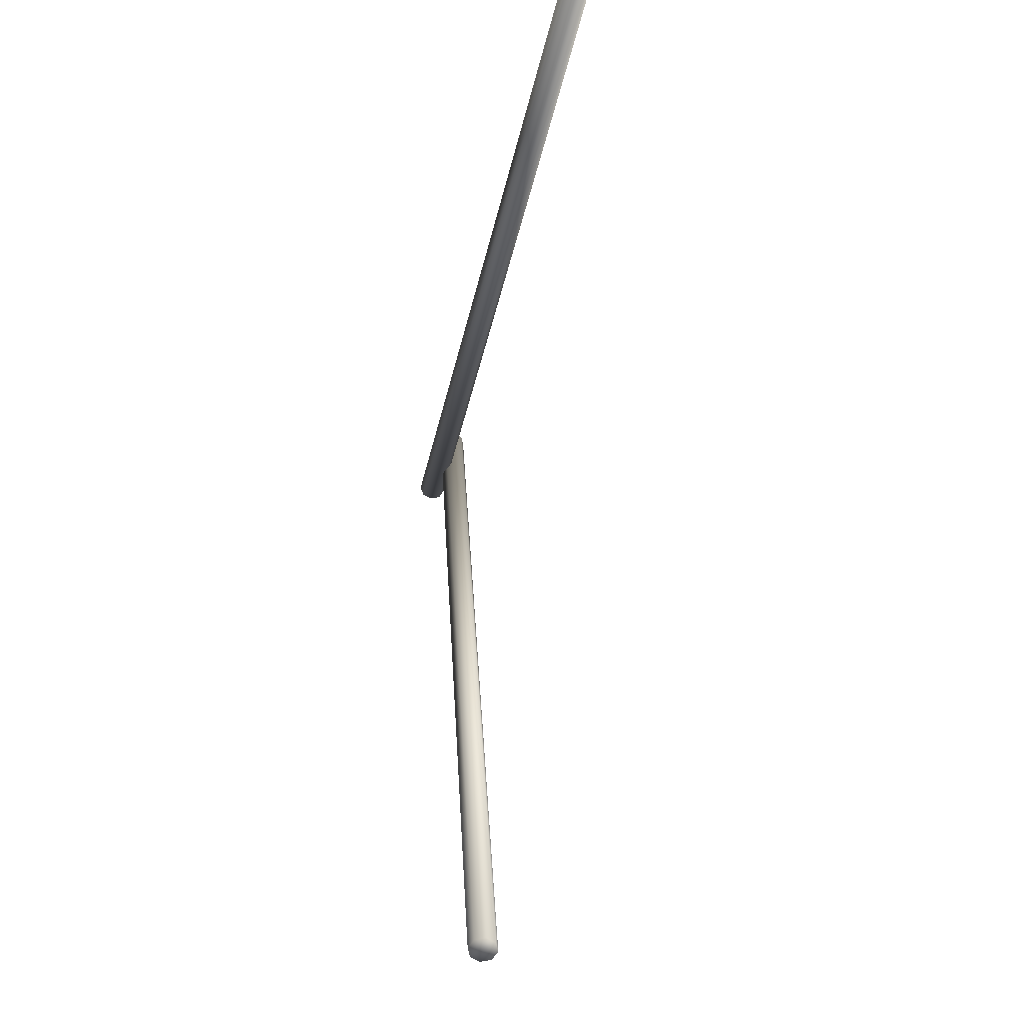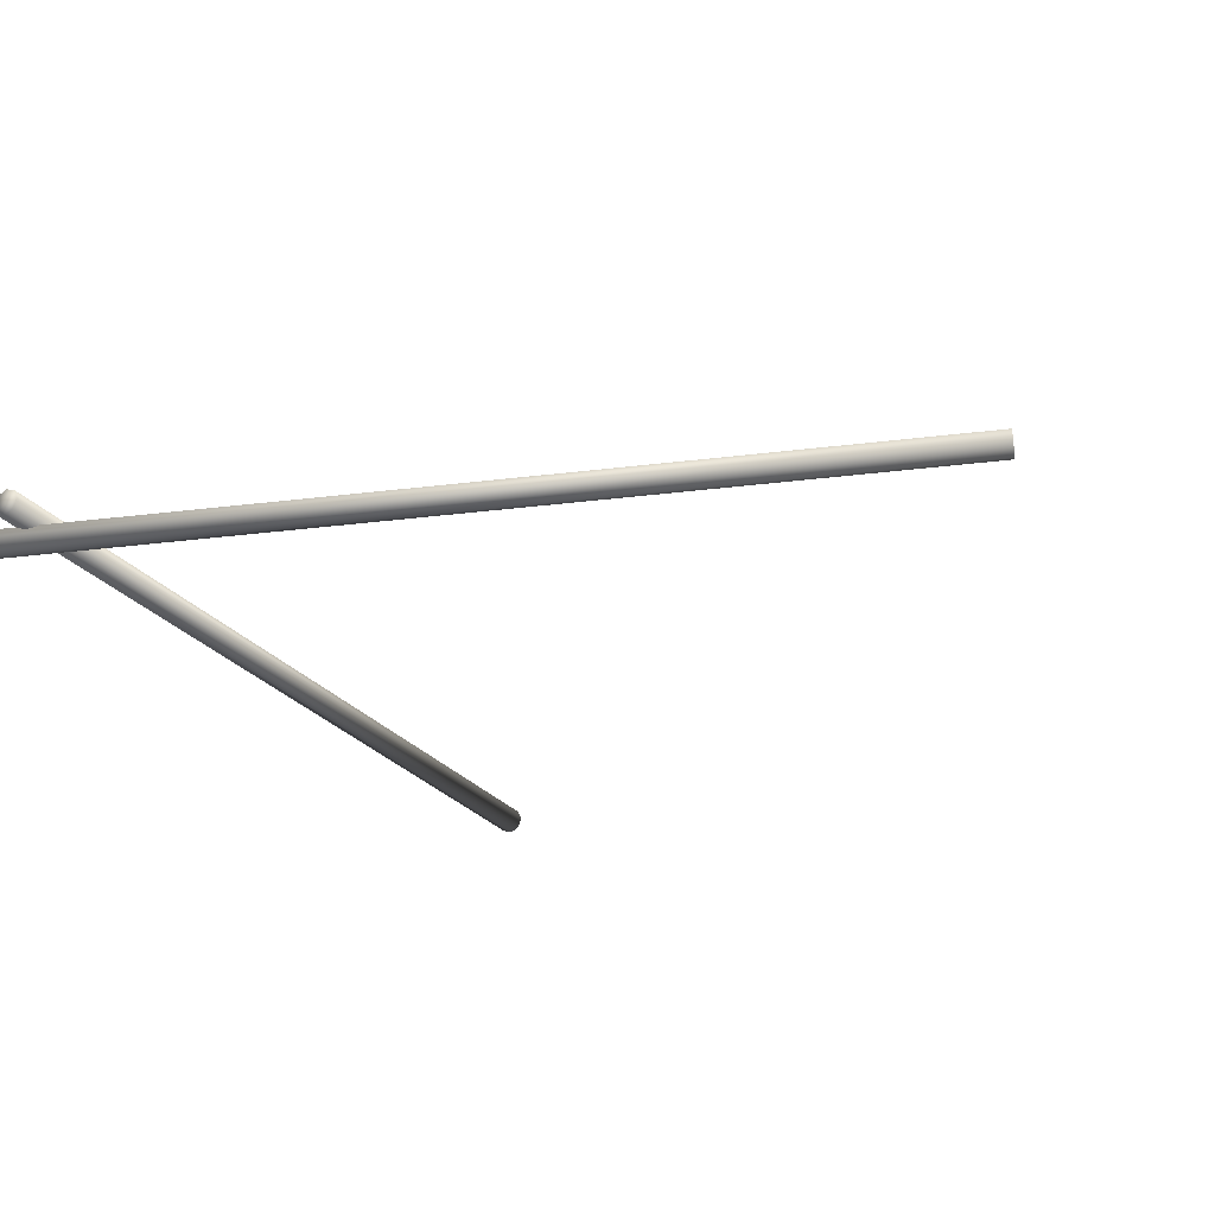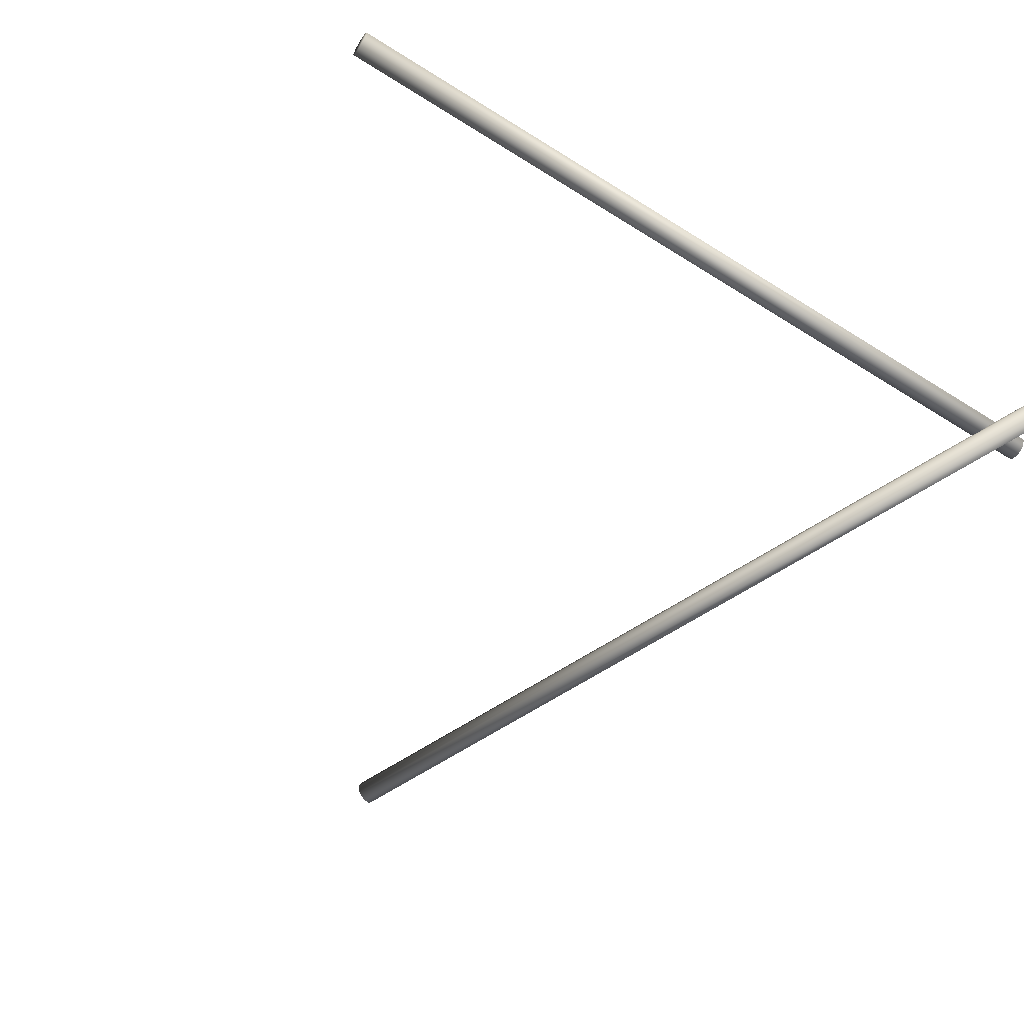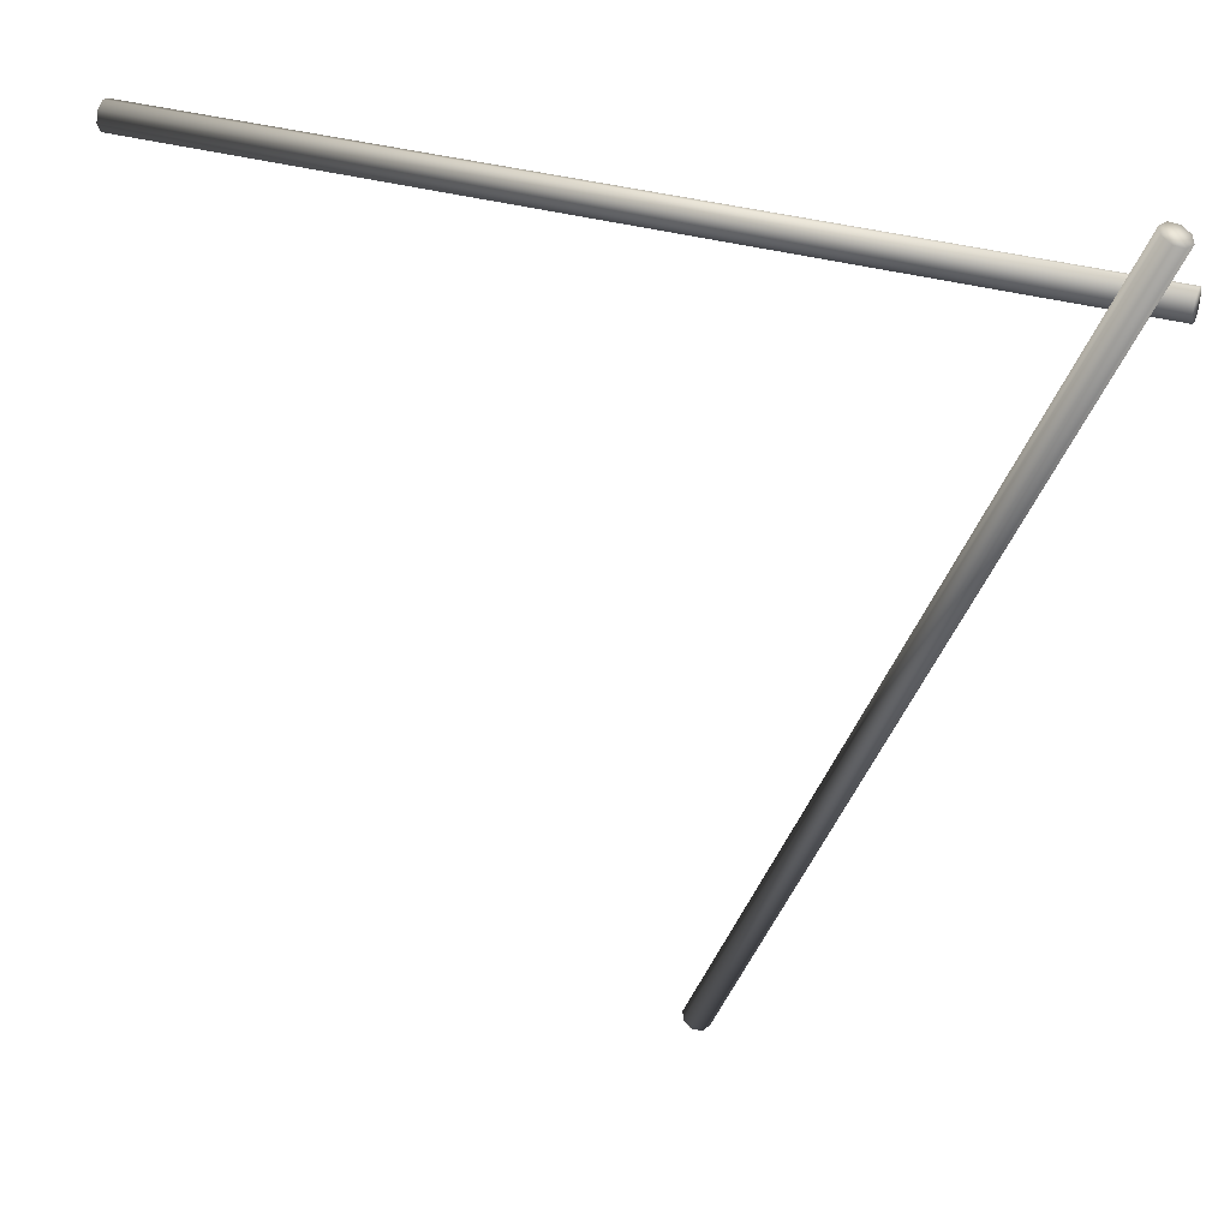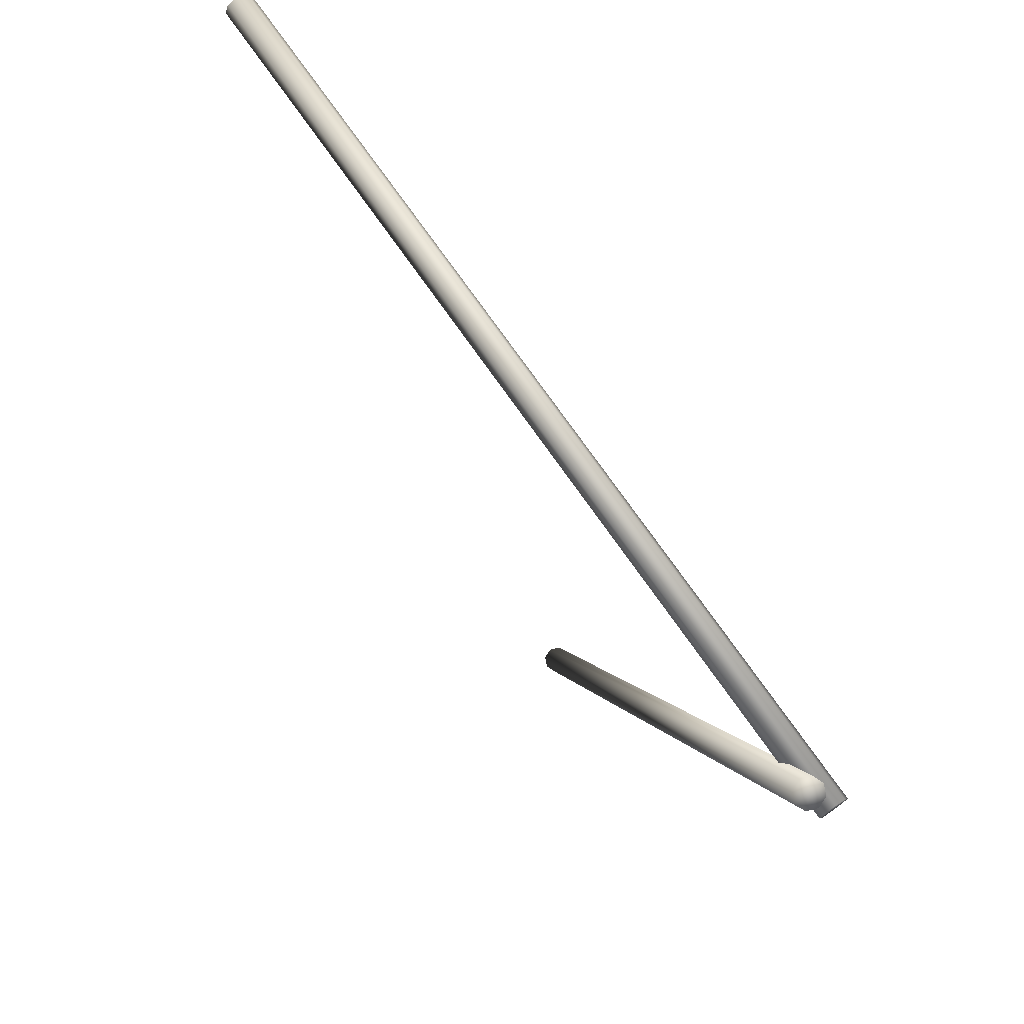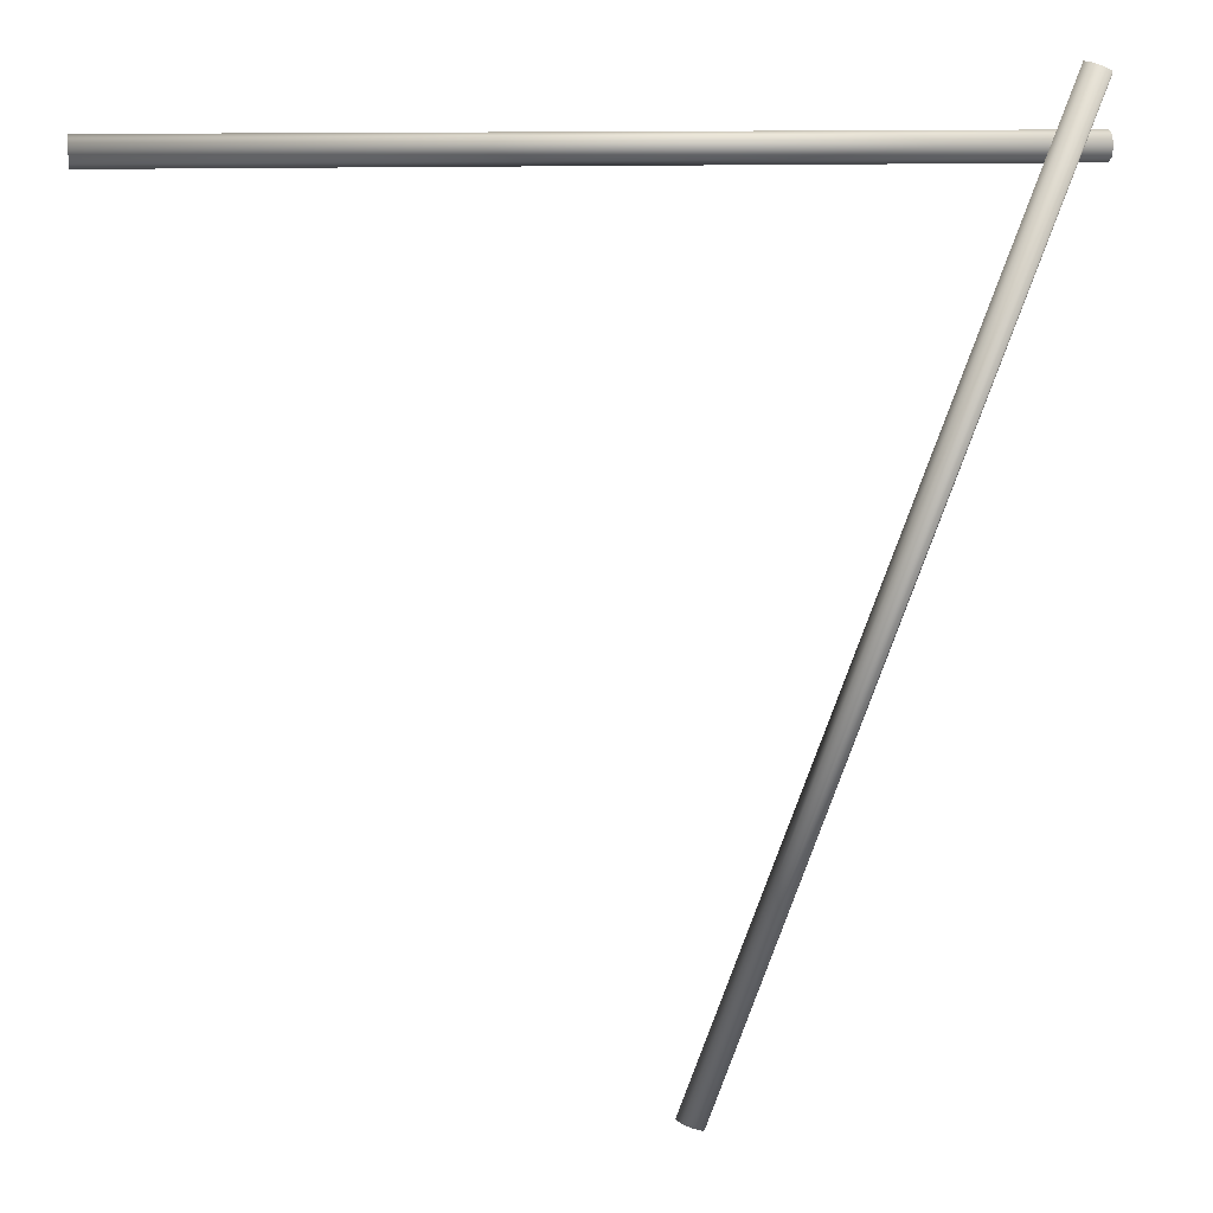
<metadata>
{"format":"obj","ext":"obj","renderer":"f3d","projection":"perspective","resolution":1024,"background":"white","views":[{"elev":-39.5,"azim":-102.4,"up":"+Z"},{"elev":-28.3,"azim":119.1,"up":"+Y"},{"elev":-59.9,"azim":-33.5,"up":"+Y"},{"elev":37.3,"azim":20.0,"up":"+Z"},{"elev":74.8,"azim":54.3,"up":"+Z"},{"elev":5.9,"azim":-10.8,"up":"+Z"}]}
</metadata>
<code>
v -2.344 -0.01446 -0.0763
v -2.345 -0.01543 -0.03634
v -2.345 -0.04304 -0.06526
v -2.344 0.01354 -0.06397
v -2.345 -0.01543 -0.03634
v -2.344 0.02455 -0.03545
v -2.345 -0.01543 -0.03634
v -2.345 0.01216 -0.007416
v -2.345 -0.01543 -0.03634
v -2.345 -0.01643 0.003616
v -2.345 -0.01543 -0.03634
v -2.345 -0.04435 -0.008718
v -2.345 -0.01543 -0.03634
v -2.345 -0.05543 -0.03723
v -2.345 -0.01543 -0.03634
v -2.345 -0.04304 -0.06526
v -2.345 -0.01543 -0.03634
v 0.1425 -0.07557 -0.02915
v 0.1424 -0.04798 -0.0002299
v 0.143 -0.04705 -0.04018
v 0.1424 -0.04798 -0.0002299
v 0.1432 -0.01905 -0.02785
v 0.1424 -0.04798 -0.0002299
v 0.1429 -0.008035 0.0007921
v 0.1424 -0.04798 -0.0002299
v 0.1424 -0.02039 0.02869
v 0.1424 -0.04798 -0.0002299
v 0.1419 -0.04891 0.03984
v 0.1424 -0.04798 -0.0002299
v 0.1416 -0.07695 0.0274
v 0.1424 -0.04798 -0.0002299
v 0.1419 -0.08802 -0.001119
v 0.1424 -0.04798 -0.0002299
v 0.1425 -0.07557 -0.02915
v -0.8491 -0.03249 -2.399
v -0.8865 -0.03237 -2.385
v -0.8604 -0.06072 -2.395
v -0.8597 -0.004207 -2.394
v -0.8865 -0.03237 -2.385
v -0.8859 0.007624 -2.384
v -0.8865 -0.03237 -2.385
v -0.9125 -0.003958 -2.374
v -0.8865 -0.03237 -2.385
v -0.9238 -0.03219 -2.37
v -0.8865 -0.03237 -2.385
v -0.9133 -0.06052 -2.375
v -0.887 -0.0723 -2.386
v -0.8865 -0.03237 -2.385
v -0.8604 -0.06072 -2.395
v -0.8865 -0.03237 -2.385
v 0.1182 -0.1353 0.1732
v 0.09213 -0.1069 0.184
v 0.1295 -0.1071 0.1697
v 0.09213 -0.1069 0.184
v 0.119 -0.07873 0.1746
v 0.09213 -0.1069 0.184
v 0.09269 -0.06688 0.185
v 0.09213 -0.1069 0.184
v 0.06615 -0.07852 0.1948
v 0.09213 -0.1069 0.184
v 0.05484 -0.1068 0.1982
v 0.09213 -0.1069 0.184
v 0.06535 -0.1351 0.1934
v 0.09213 -0.1069 0.184
v 0.09167 -0.1469 0.183
v 0.09213 -0.1069 0.184
v 0.1182 -0.1353 0.1732
v -2.345 -0.04304 -0.06526
v 0.1425 -0.07557 -0.02915
v 0.143 -0.04705 -0.04018
v -2.344 -0.01446 -0.0763
v 0.1432 -0.01905 -0.02785
v -2.344 0.01354 -0.06397
v -2.344 0.01354 -0.06397
v 0.1432 -0.01905 -0.02785
v 0.1429 -0.008035 0.0007921
v -2.344 0.02455 -0.03545
v 0.1424 -0.02039 0.02869
v -2.345 0.01216 -0.007416
v -2.345 0.01216 -0.007416
v 0.1424 -0.02039 0.02869
v 0.1419 -0.04891 0.03984
v -2.345 -0.01643 0.003616
v 0.1416 -0.07695 0.0274
v -2.345 -0.04435 -0.008718
v -2.345 -0.04435 -0.008718
v 0.1416 -0.07695 0.0274
v 0.1419 -0.08802 -0.001119
v -2.345 -0.05543 -0.03723
v 0.1425 -0.07557 -0.02915
v -2.345 -0.04304 -0.06526
v -0.8604 -0.06072 -2.395
v 0.1182 -0.1353 0.1732
v 0.1295 -0.1071 0.1697
v -0.8491 -0.03249 -2.399
v -0.8491 -0.03249 -2.399
v 0.1295 -0.1071 0.1697
v 0.119 -0.07873 0.1746
v -0.8597 -0.004207 -2.394
v 0.09269 -0.06688 0.185
v -0.8859 0.007624 -2.384
v -0.8859 0.007624 -2.384
v 0.09269 -0.06688 0.185
v 0.06615 -0.07852 0.1948
v -0.9125 -0.003958 -2.374
v 0.05484 -0.1068 0.1982
v -0.9238 -0.03219 -2.37
v -0.9238 -0.03219 -2.37
v 0.05484 -0.1068 0.1982
v 0.06535 -0.1351 0.1934
v -0.9133 -0.06052 -2.375
v 0.09167 -0.1469 0.183
v -0.887 -0.0723 -2.386
v -0.887 -0.0723 -2.386
v 0.09167 -0.1469 0.183
v 0.1182 -0.1353 0.1732
v -0.8604 -0.06072 -2.395
g Poles_02_27784_207
f 1 3 2
f 4 1 5
f 6 4 7
f 8 6 9
f 10 8 11
f 12 10 13
f 14 12 15
f 16 14 17
f 18 20 19
f 20 22 21
f 22 24 23
f 24 26 25
f 26 28 27
f 28 30 29
f 30 32 31
f 32 34 33
f 35 37 36
f 38 35 39
f 40 38 41
f 42 40 43
f 44 42 45
f 46 44 39
f 47 46 48
f 49 47 50
f 51 53 52
f 53 55 54
f 55 57 56
f 57 59 58
f 59 61 60
f 61 63 62
f 63 65 64
f 65 67 66
f 68 70 69
f 68 71 70
f 71 72 70
f 71 73 72
f 74 76 75
f 74 77 76
f 77 78 76
f 77 79 78
f 80 82 81
f 80 83 82
f 83 84 82
f 83 85 84
f 86 88 87
f 86 89 88
f 89 90 88
f 89 91 90
f 92 94 93
f 92 95 94
f 96 98 97
f 96 99 98
f 99 100 98
f 99 101 100
f 102 104 103
f 102 105 104
f 105 106 104
f 105 107 106
f 108 110 109
f 108 111 110
f 111 112 110
f 111 113 112
f 114 116 115
f 114 117 116

</code>
